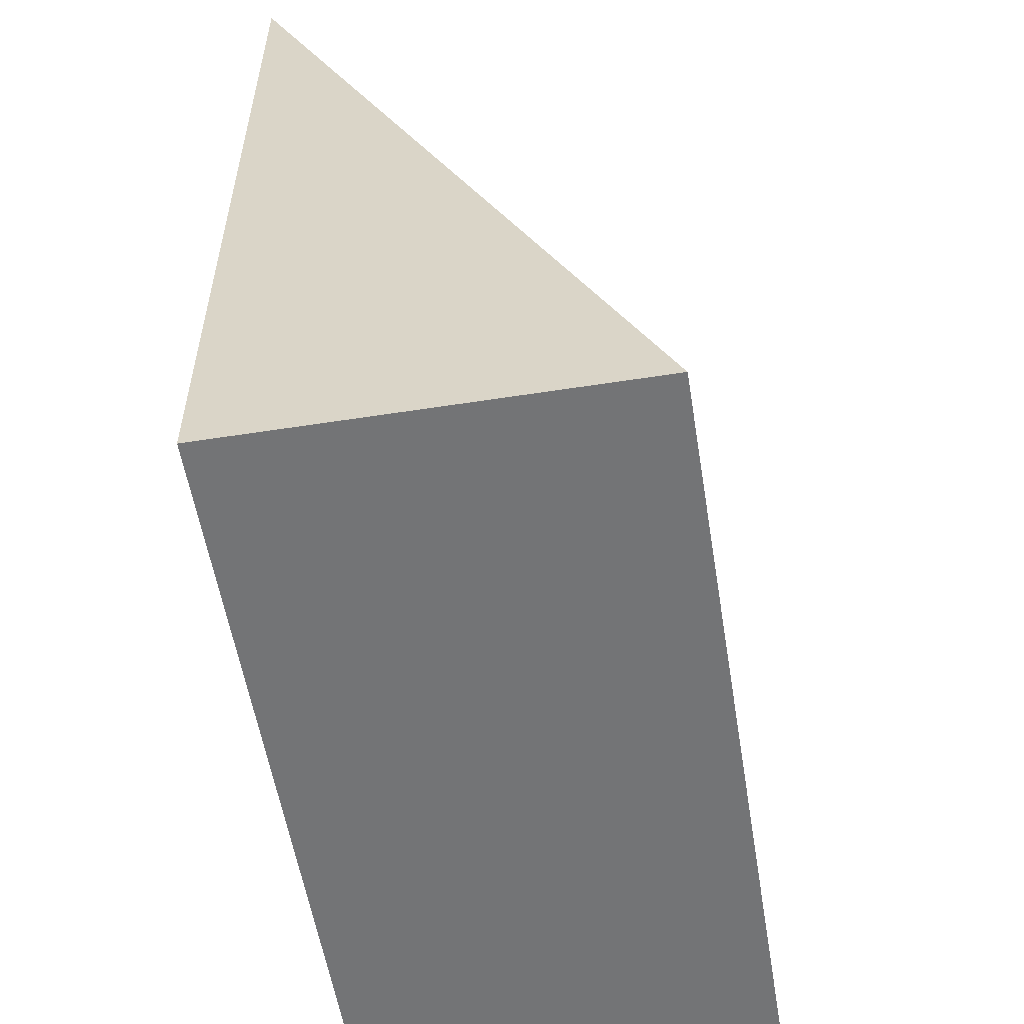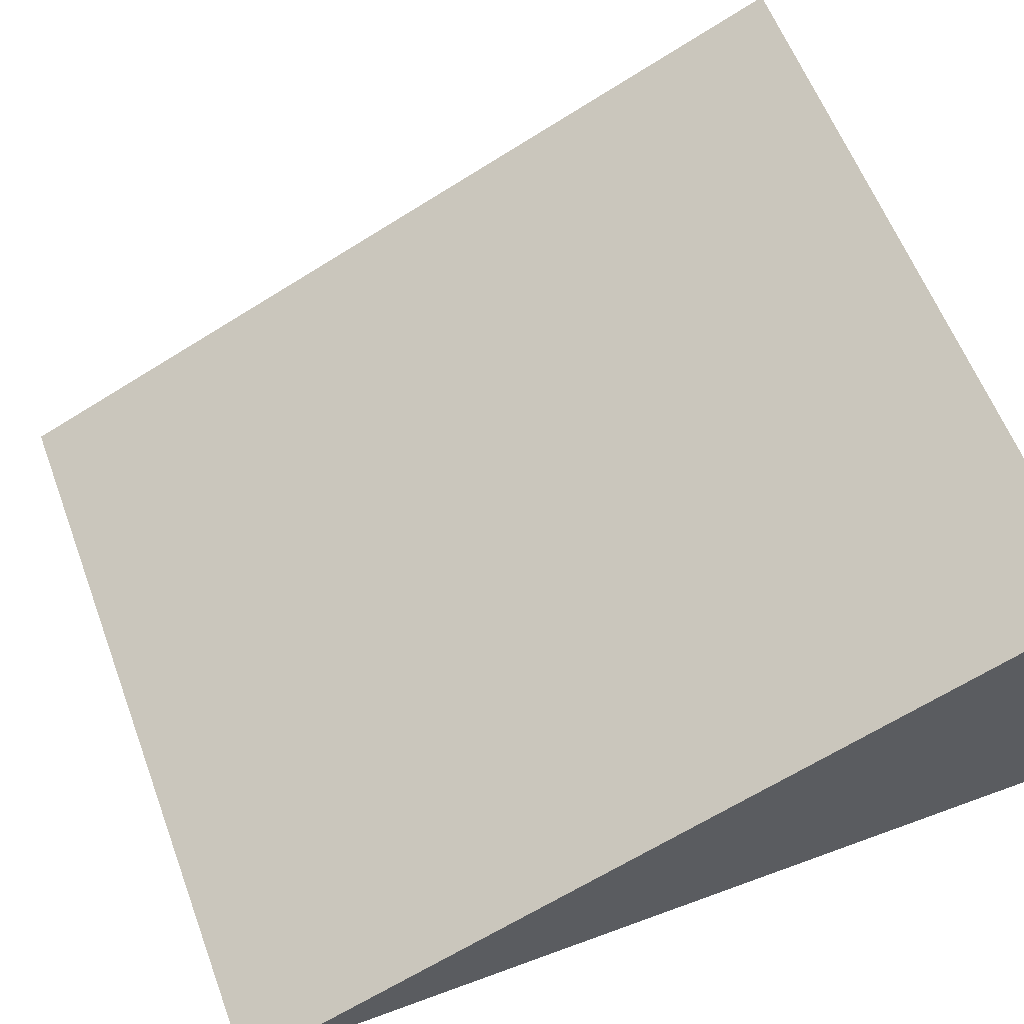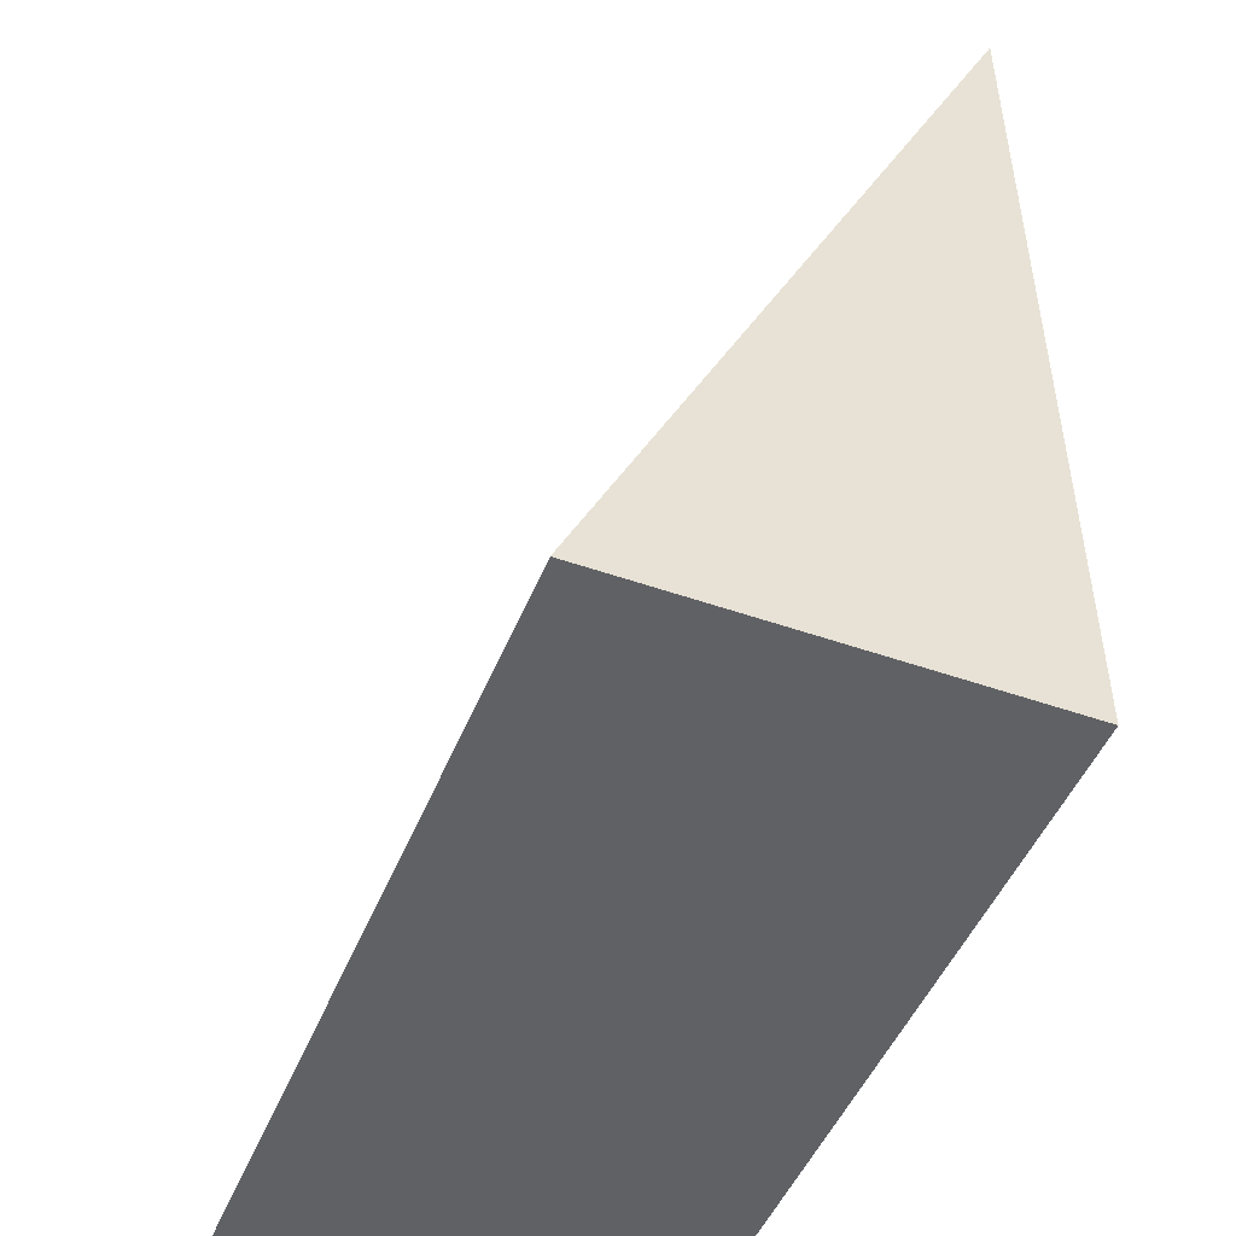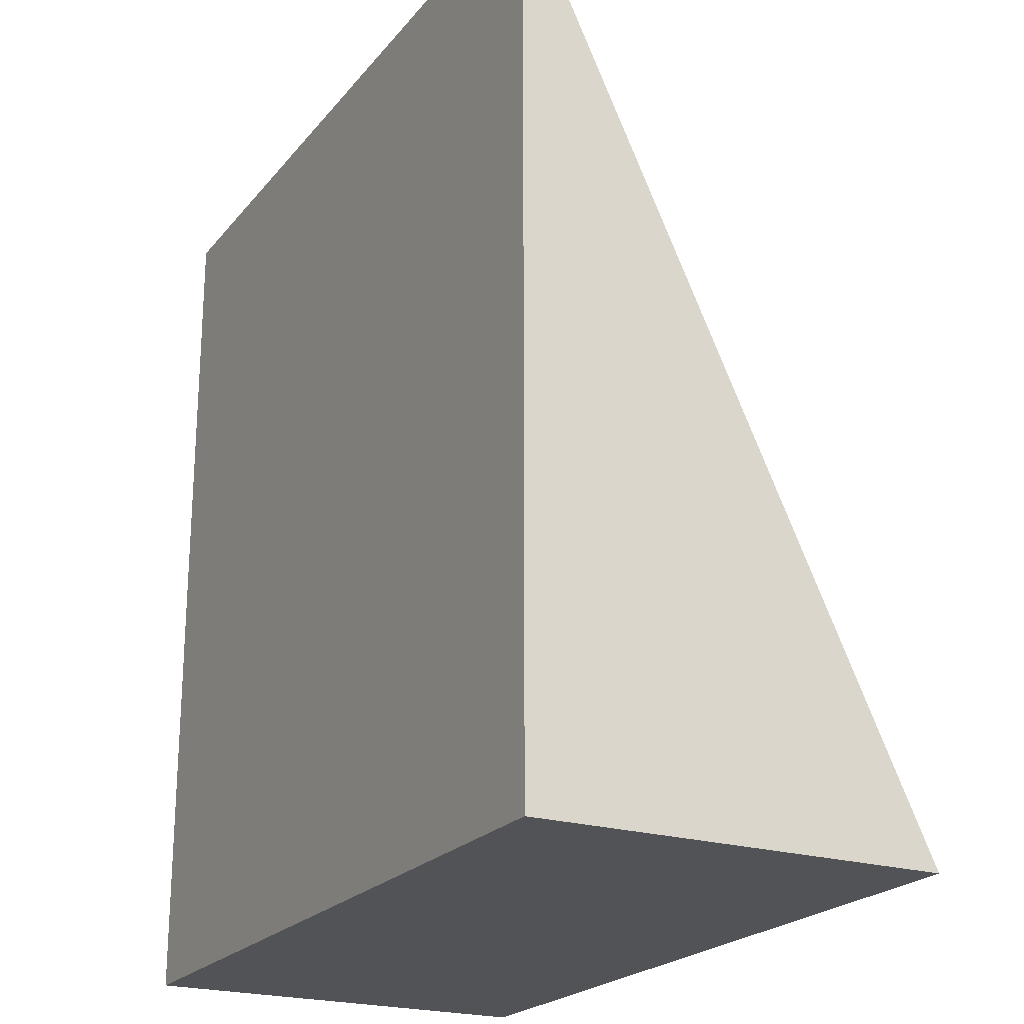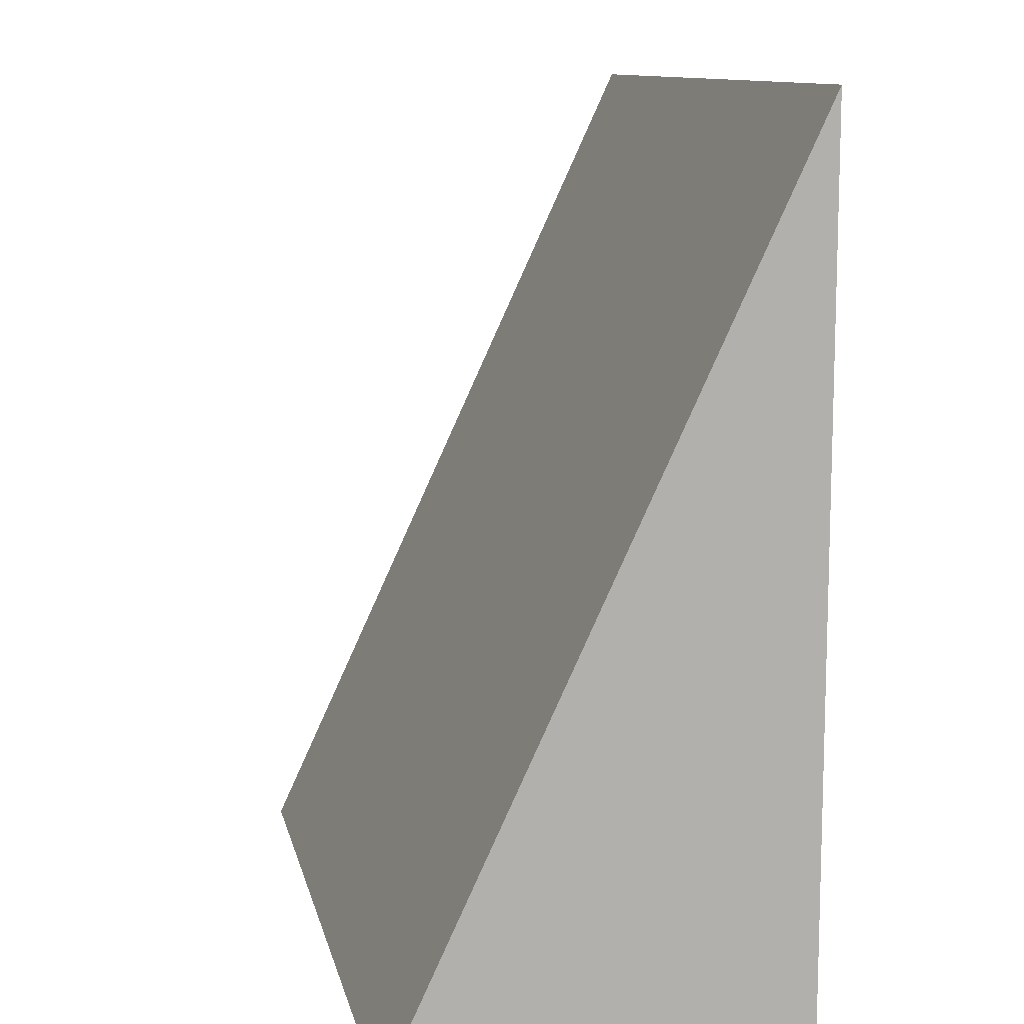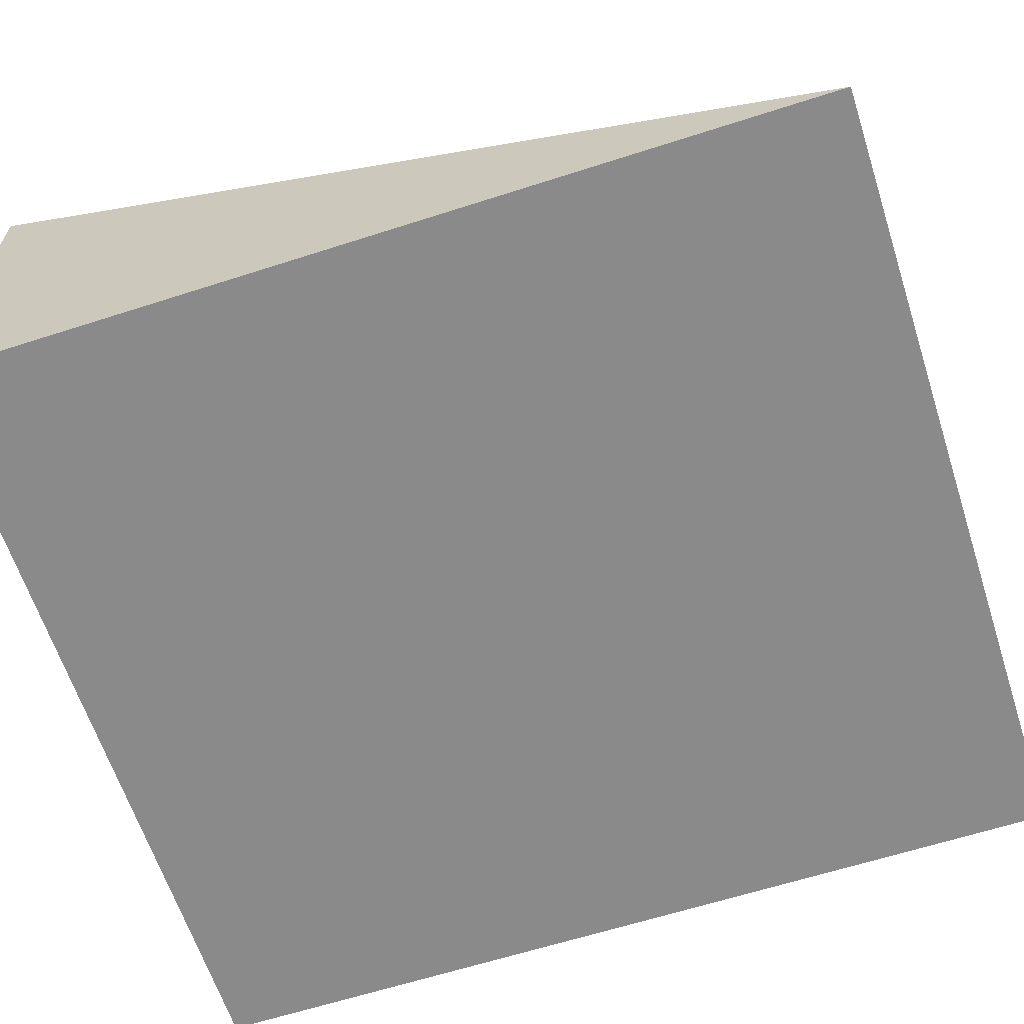
<metadata>
{"format":"obj","ext":"obj","renderer":"f3d","projection":"perspective","resolution":1024,"background":"white","views":[{"elev":-56.1,"azim":99.3,"up":"+Z"},{"elev":60.1,"azim":69.4,"up":"+Y"},{"elev":-48.2,"azim":-111.5,"up":"+Z"},{"elev":-22.1,"azim":61.7,"up":"+Z"},{"elev":11.2,"azim":-101.8,"up":"+Z"},{"elev":-63.5,"azim":-72.0,"up":"+Y"}]}
</metadata>
<code>
g default
v -11.04 -3.603 8.296
v 7.044 -3.603 8.296
v -11.04 5.623 -11.65
v 7.044 5.623 -11.65
v -11.04 -3.603 -11.65
v 7.044 -3.603 -11.65
g pCube1
f 1 2 4 3
f 3 4 6 5
f 5 6 2 1
f 2 6 4
f 5 1 3

</code>
